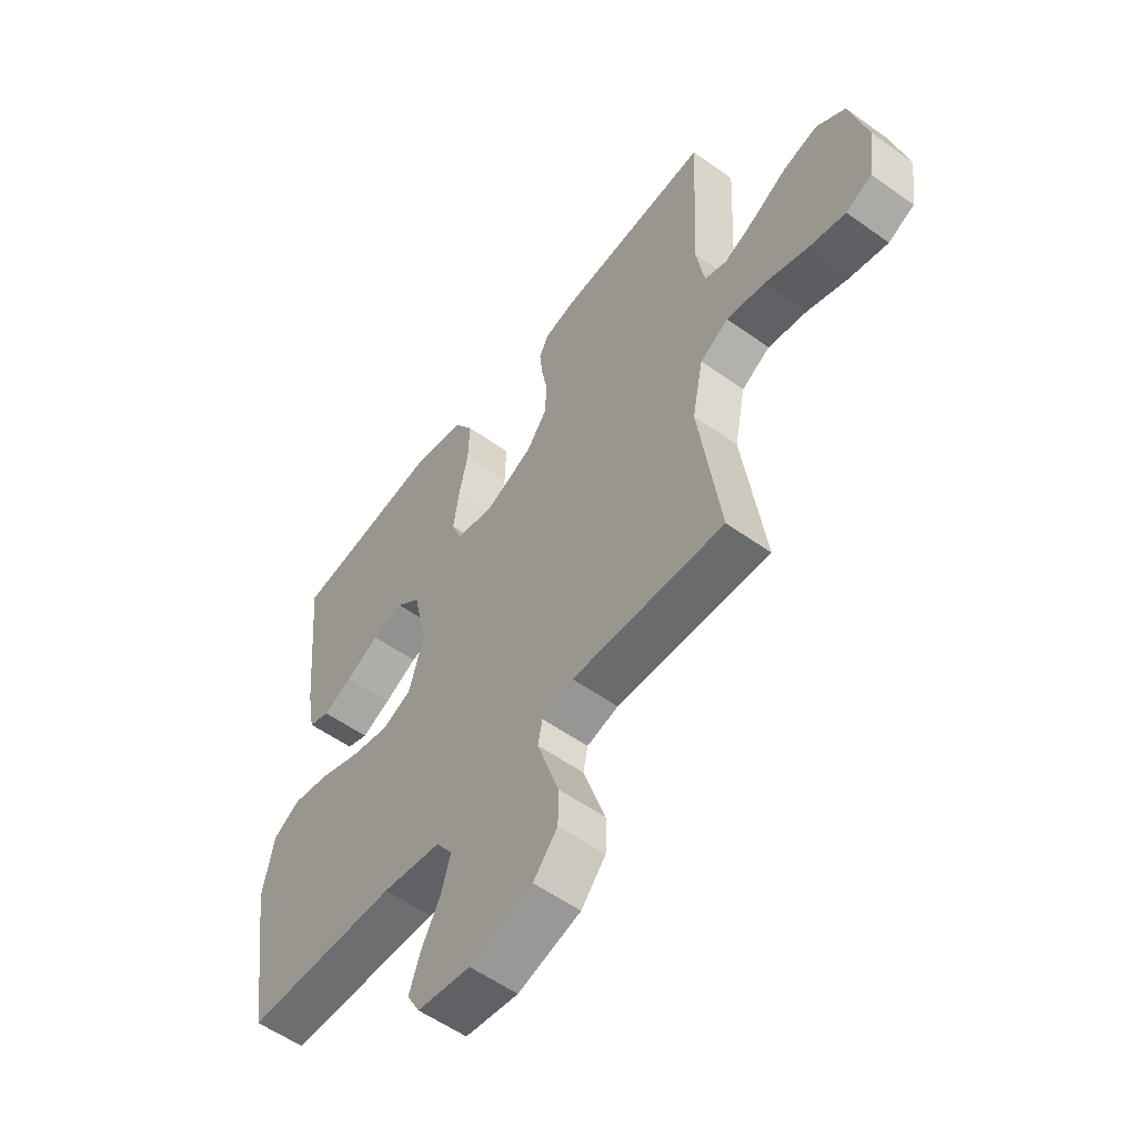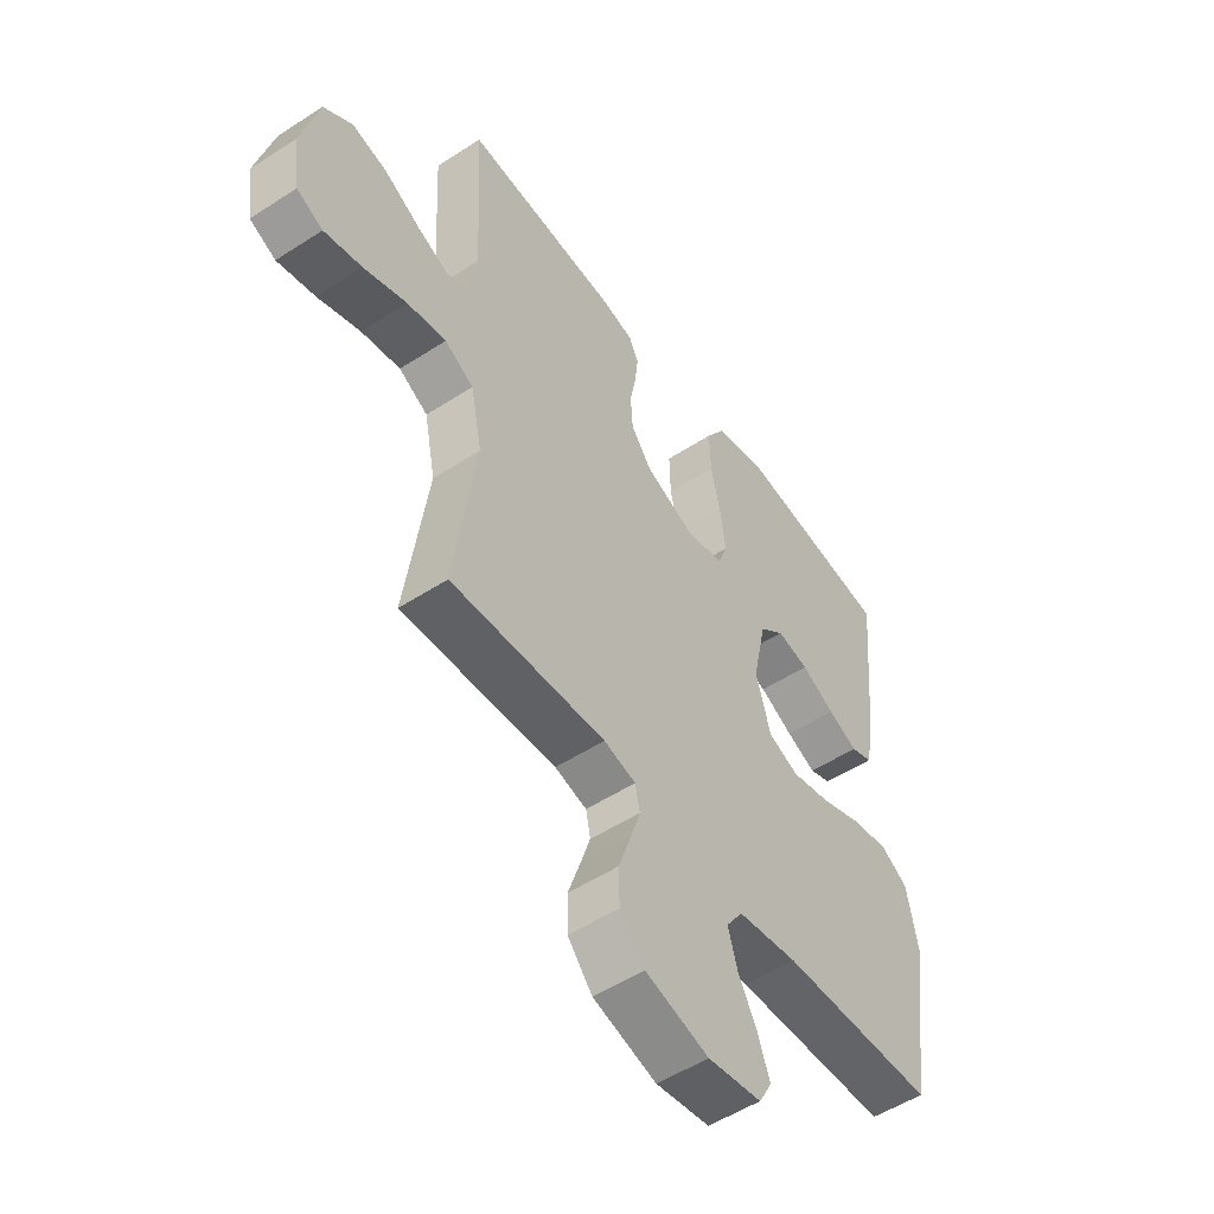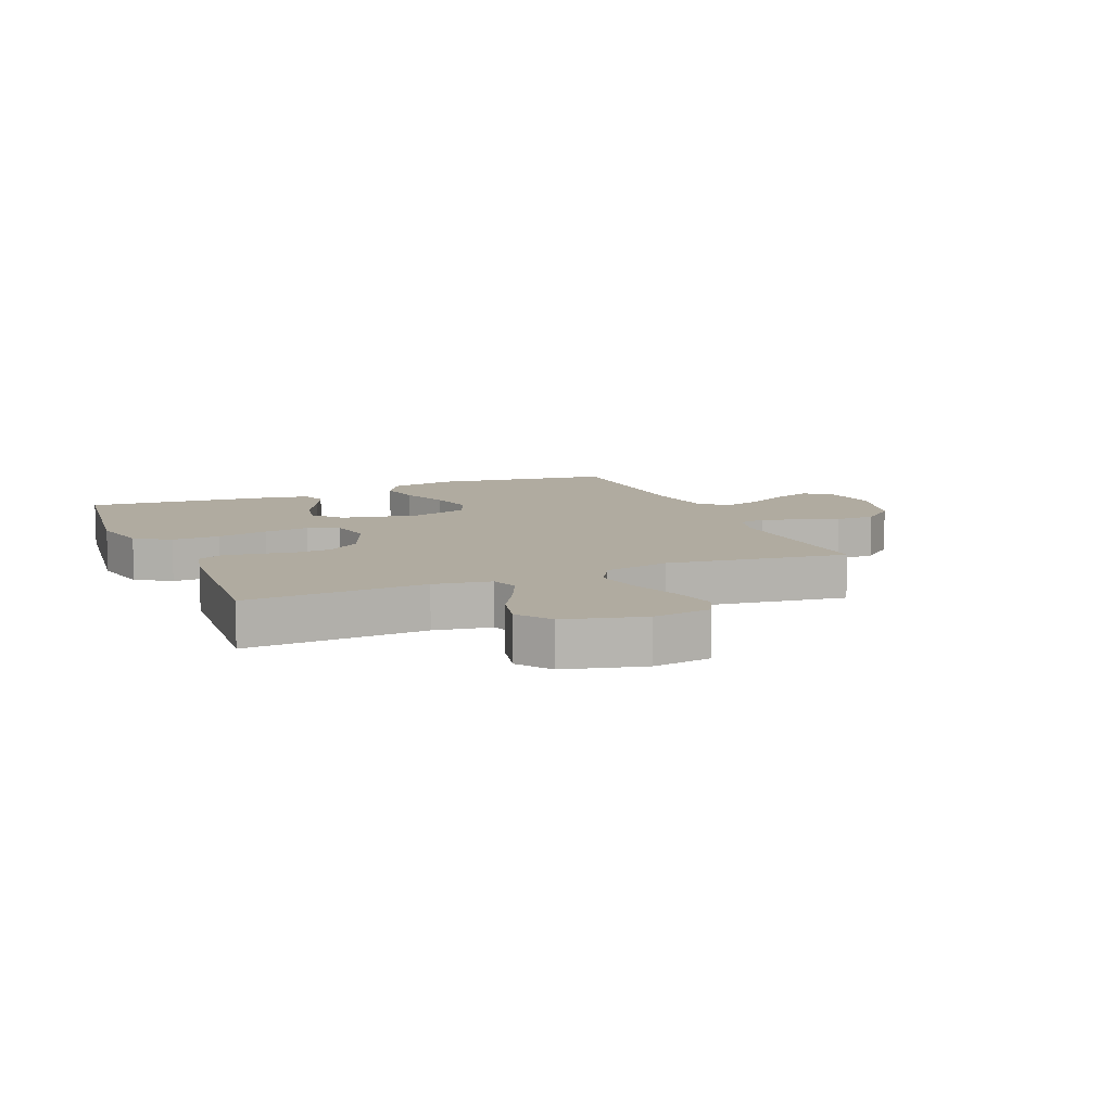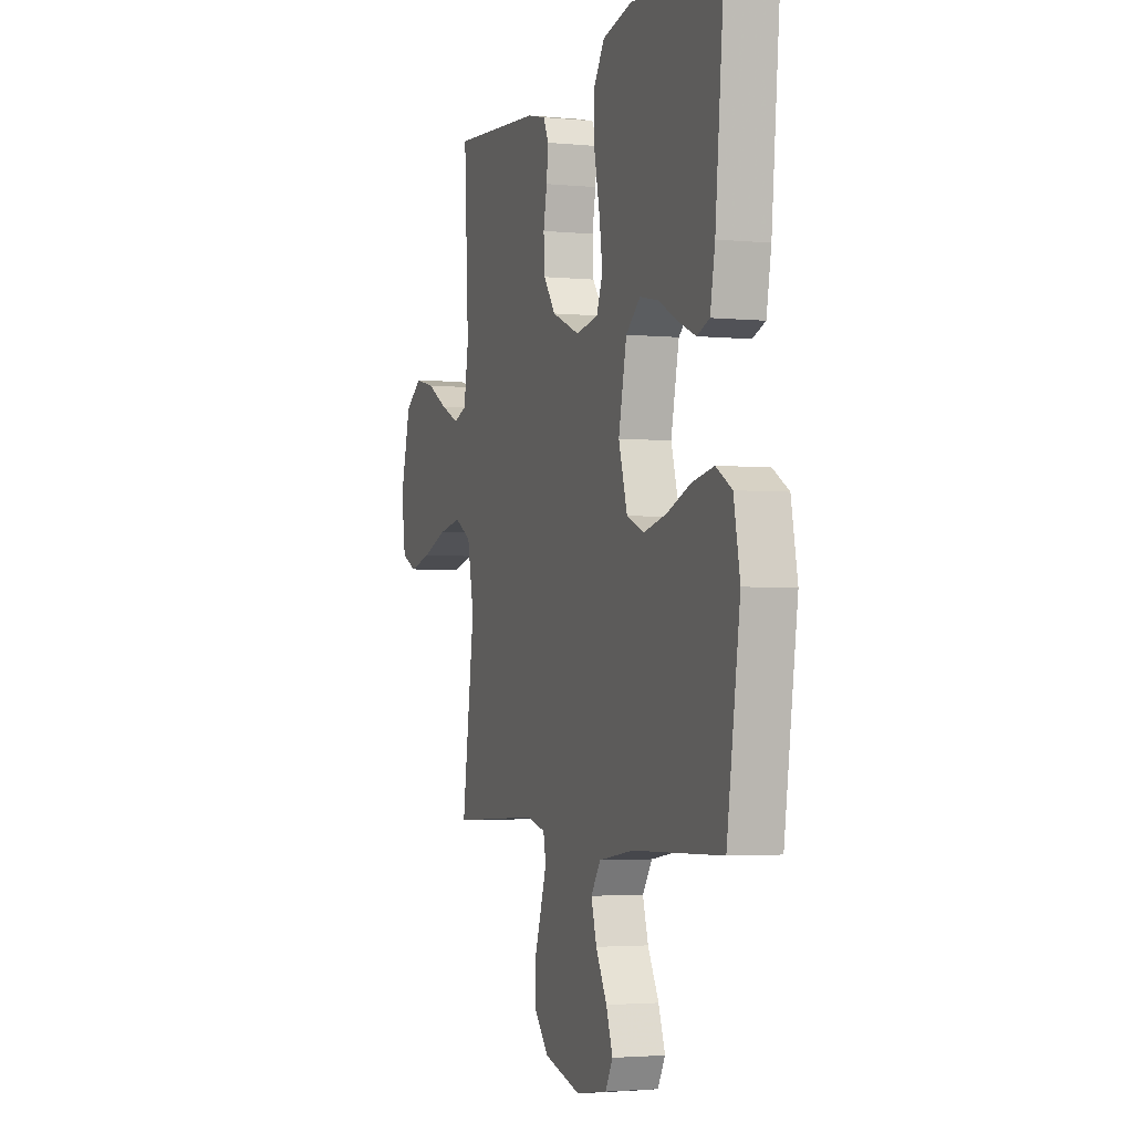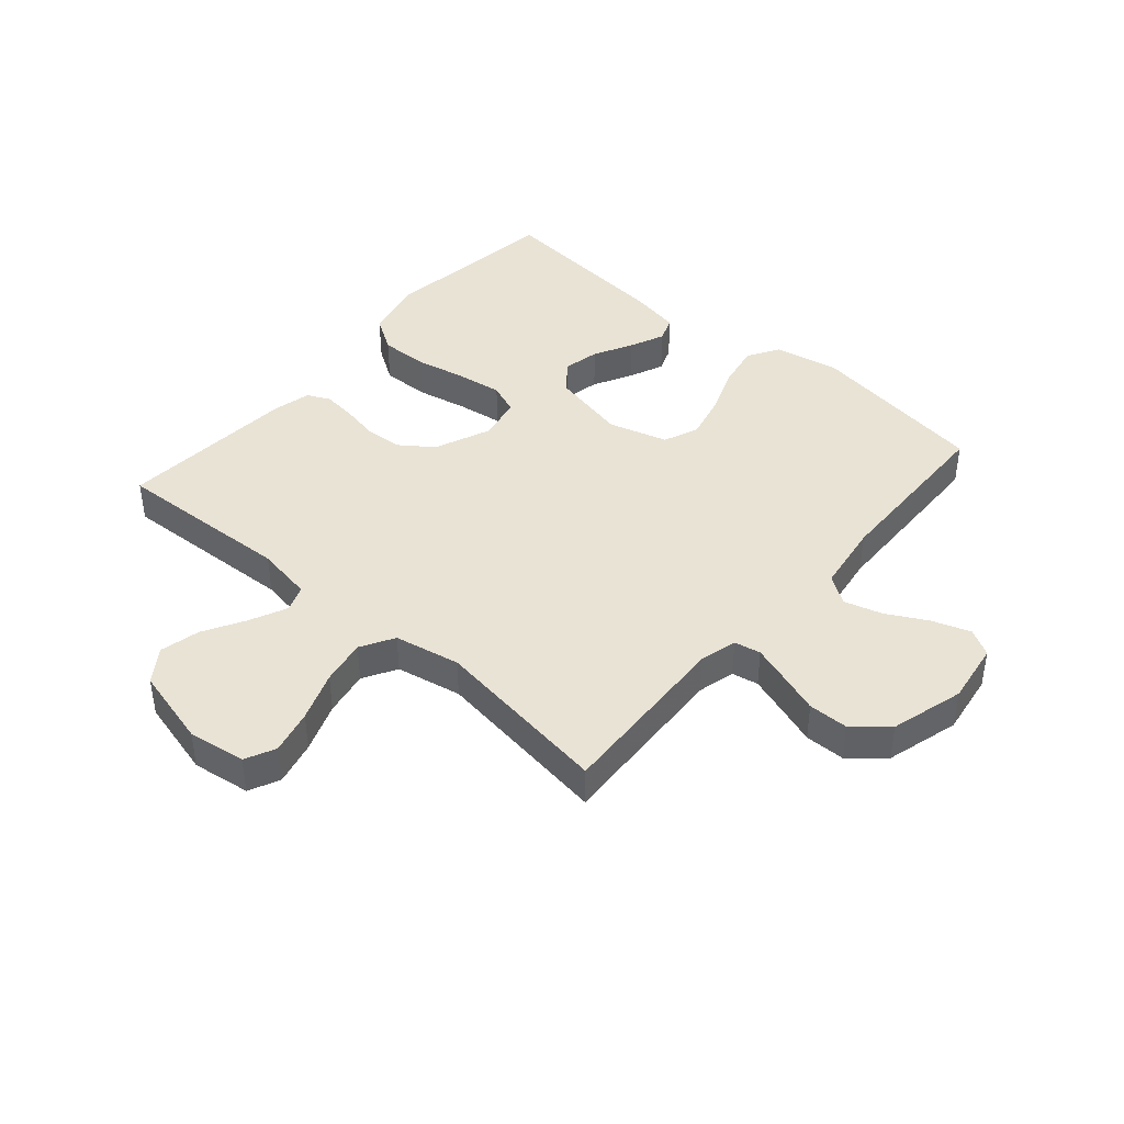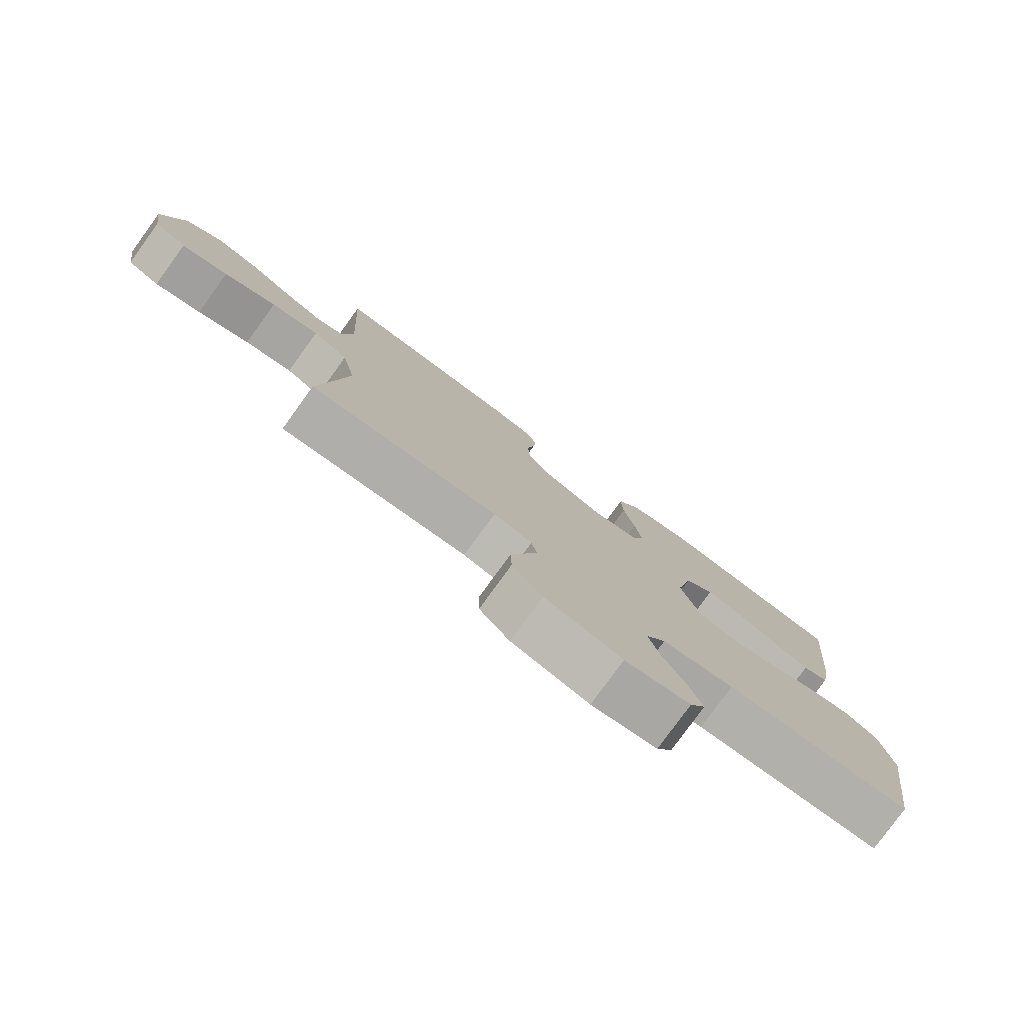
<metadata>
{"format":"obj","ext":"obj","renderer":"f3d","projection":"perspective","resolution":1024,"background":"white","views":[{"elev":-55.9,"azim":53.1,"up":"+Z"},{"elev":-52.5,"azim":125.0,"up":"+Z"},{"elev":9.8,"azim":67.2,"up":"+Y"},{"elev":-2.8,"azim":-109.2,"up":"+Z"},{"elev":42.3,"azim":131.0,"up":"+Y"},{"elev":-79.4,"azim":144.0,"up":"+Z"}]}
</metadata>
<code>
v -0.5 0.07 -0.5
v -0.544 0.07 -0.2
v -0.523 0.07 -0.091
v -0.47 0.07 -0.059
v -0.397 0.07 -0.073
v -0.317 0.07 -0.104
v -0.241 0.07 -0.122
v -0.183 0.07 -0.098
v -0.154 0.07 0
v -0.181 0.07 0.127
v -0.229 0.07 0.168
v -0.291 0.07 0.155
v -0.356 0.07 0.121
v -0.414 0.07 0.096
v -0.456 0.07 0.112
v -0.472 0.07 0.2
v -0.5 0.07 0.5
v -0.2 0.07 0.54
v -0.1 0.07 0.517
v -0.063 0.07 0.459
v -0.065 0.07 0.379
v -0.083 0.07 0.294
v -0.094 0.07 0.218
v -0.074 0.07 0.166
v 0 0.07 0.151
v 0.094 0.07 0.19
v 0.134 0.07 0.245
v 0.138 0.07 0.308
v 0.126 0.07 0.37
v 0.12 0.07 0.425
v 0.138 0.07 0.463
v 0.2 0.07 0.478
v 0.5 0.07 0.5
v 0.485 0.07 0.2
v 0.501 0.07 0.105
v 0.545 0.07 0.089
v 0.607 0.07 0.117
v 0.676 0.07 0.156
v 0.744 0.07 0.172
v 0.8 0.07 0.132
v 0.834 0.07 0
v 0.82 0.07 -0.097
v 0.769 0.07 -0.121
v 0.695 0.07 -0.103
v 0.612 0.07 -0.072
v 0.536 0.07 -0.058
v 0.48 0.07 -0.09
v 0.458 0.07 -0.2
v 0.5 0.07 -0.5
v 0.2 0.07 -0.484
v 0.138 0.07 -0.5
v 0.129 0.07 -0.544
v 0.149 0.07 -0.605
v 0.172 0.07 -0.673
v 0.171 0.07 -0.74
v 0.123 0.07 -0.796
v 0 0.07 -0.83
v -0.104 0.07 -0.814
v -0.129 0.07 -0.769
v -0.107 0.07 -0.706
v -0.07 0.07 -0.637
v -0.052 0.07 -0.574
v -0.084 0.07 -0.527
v -0.2 0.07 -0.509
v -0.5 0 -0.5
v -0.544 0 -0.2
v -0.523 0 -0.091
v -0.47 0 -0.059
v -0.397 0 -0.073
v -0.317 0 -0.104
v -0.241 0 -0.122
v -0.183 0 -0.098
v -0.154 0 0
v -0.181 0 0.127
v -0.229 0 0.168
v -0.291 0 0.155
v -0.356 0 0.121
v -0.414 0 0.096
v -0.456 0 0.112
v -0.472 0 0.2
v -0.5 0 0.5
v -0.2 0 0.54
v -0.1 0 0.517
v -0.063 0 0.459
v -0.065 0 0.379
v -0.083 0 0.294
v -0.094 0 0.218
v -0.074 0 0.166
v 0 0 0.151
v 0.094 0 0.19
v 0.134 0 0.245
v 0.138 0 0.308
v 0.126 0 0.37
v 0.12 0 0.425
v 0.138 0 0.463
v 0.2 0 0.478
v 0.5 0 0.5
v 0.485 0 0.2
v 0.501 0 0.105
v 0.545 0 0.089
v 0.607 0 0.117
v 0.676 0 0.156
v 0.744 0 0.172
v 0.8 0 0.132
v 0.834 0 0
v 0.82 0 -0.097
v 0.769 0 -0.121
v 0.695 0 -0.103
v 0.612 0 -0.072
v 0.536 0 -0.058
v 0.48 0 -0.09
v 0.458 0 -0.2
v 0.5 0 -0.5
v 0.2 0 -0.484
v 0.138 0 -0.5
v 0.129 0 -0.544
v 0.149 0 -0.605
v 0.172 0 -0.673
v 0.171 0 -0.74
v 0.123 0 -0.796
v 0 0 -0.83
v -0.104 0 -0.814
v -0.129 0 -0.769
v -0.107 0 -0.706
v -0.07 0 -0.637
v -0.052 0 -0.574
v -0.084 0 -0.527
v -0.2 0 -0.509
f 59 60 61
f 58 59 61
f 57 58 61
f 56 57 61
f 55 56 61
f 54 55 61
f 53 54 61
f 52 53 61 62
f 51 52 62 63
f 48 49 50
f 51 63 64
f 50 51 64
f 48 50 64
f 47 48 64
f 43 44 45
f 42 43 45
f 41 42 45
f 40 41 45
f 39 40 45
f 38 39 45
f 37 38 45
f 36 37 45 46
f 35 36 46 47
f 32 33 34
f 31 32 34
f 30 31 34
f 29 30 34
f 28 29 34
f 34 35 47
f 28 34 47
f 27 28 47
f 20 21 22
f 19 20 22
f 18 19 22
f 17 18 22
f 16 17 22
f 15 16 22
f 14 15 22
f 13 14 22
f 12 13 22
f 11 12 22 23
f 10 11 23 24
f 4 5 6
f 3 4 6
f 2 3 6
f 1 2 6
f 64 1 6
f 64 6 7
f 26 27 47 64
f 25 26 64
f 9 10 24 25
f 8 9 25 64
f 7 8 64
f 125 124 123
f 125 123 122
f 125 122 121
f 125 121 120
f 125 120 119
f 125 119 118
f 125 118 117
f 126 125 117 116
f 127 126 116 115
f 114 113 112
f 128 127 115
f 128 115 114
f 128 114 112
f 128 112 111
f 109 108 107
f 109 107 106
f 109 106 105
f 109 105 104
f 109 104 103
f 109 103 102
f 109 102 101
f 110 109 101 100
f 111 110 100 99
f 98 97 96
f 98 96 95
f 98 95 94
f 98 94 93
f 98 93 92
f 111 99 98
f 111 98 92
f 111 92 91
f 86 85 84
f 86 84 83
f 86 83 82
f 86 82 81
f 86 81 80
f 86 80 79
f 86 79 78
f 86 78 77
f 86 77 76
f 87 86 76 75
f 88 87 75 74
f 70 69 68
f 70 68 67
f 70 67 66
f 70 66 65
f 70 65 128
f 71 70 128
f 128 111 91 90
f 128 90 89
f 89 88 74 73
f 128 89 73 72
f 128 72 71
f 1 65 66 2
f 2 66 67 3
f 3 67 68 4
f 4 68 69 5
f 5 69 70 6
f 6 70 71 7
f 7 71 72 8
f 8 72 73 9
f 9 73 74 10
f 10 74 75 11
f 11 75 76 12
f 12 76 77 13
f 13 77 78 14
f 14 78 79 15
f 15 79 80 16
f 16 80 81 17
f 17 81 82 18
f 18 82 83 19
f 19 83 84 20
f 20 84 85 21
f 21 85 86 22
f 22 86 87 23
f 23 87 88 24
f 24 88 89 25
f 25 89 90 26
f 26 90 91 27
f 27 91 92 28
f 28 92 93 29
f 29 93 94 30
f 30 94 95 31
f 31 95 96 32
f 32 96 97 33
f 33 97 98 34
f 34 98 99 35
f 35 99 100 36
f 36 100 101 37
f 37 101 102 38
f 38 102 103 39
f 39 103 104 40
f 40 104 105 41
f 41 105 106 42
f 42 106 107 43
f 43 107 108 44
f 44 108 109 45
f 45 109 110 46
f 46 110 111 47
f 47 111 112 48
f 48 112 113 49
f 49 113 114 50
f 50 114 115 51
f 51 115 116 52
f 52 116 117 53
f 53 117 118 54
f 54 118 119 55
f 55 119 120 56
f 56 120 121 57
f 57 121 122 58
f 58 122 123 59
f 59 123 124 60
f 60 124 125 61
f 61 125 126 62
f 62 126 127 63
f 63 127 128 64
f 64 128 65 1

</code>
